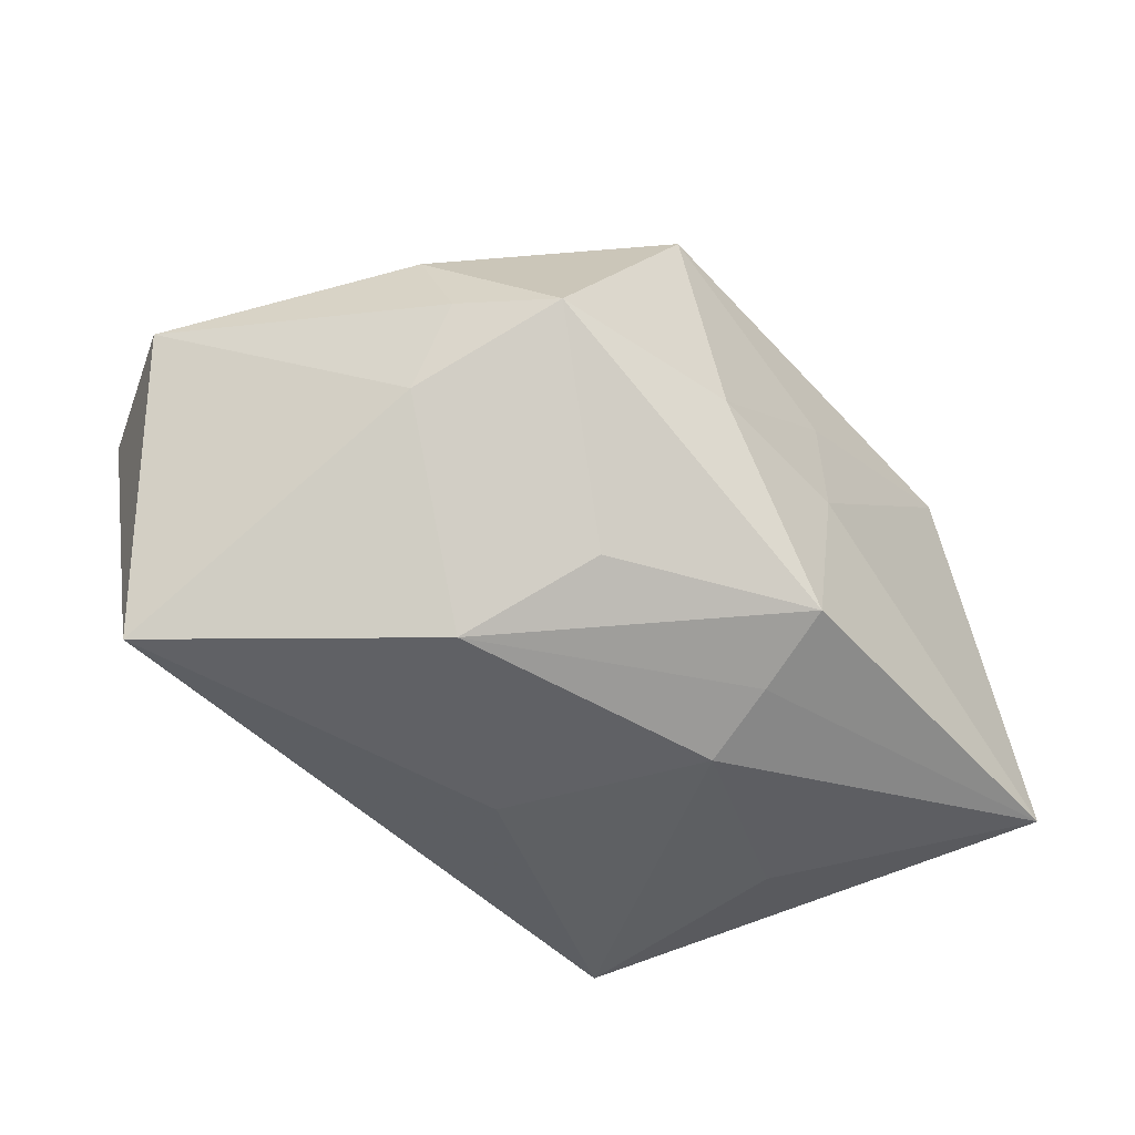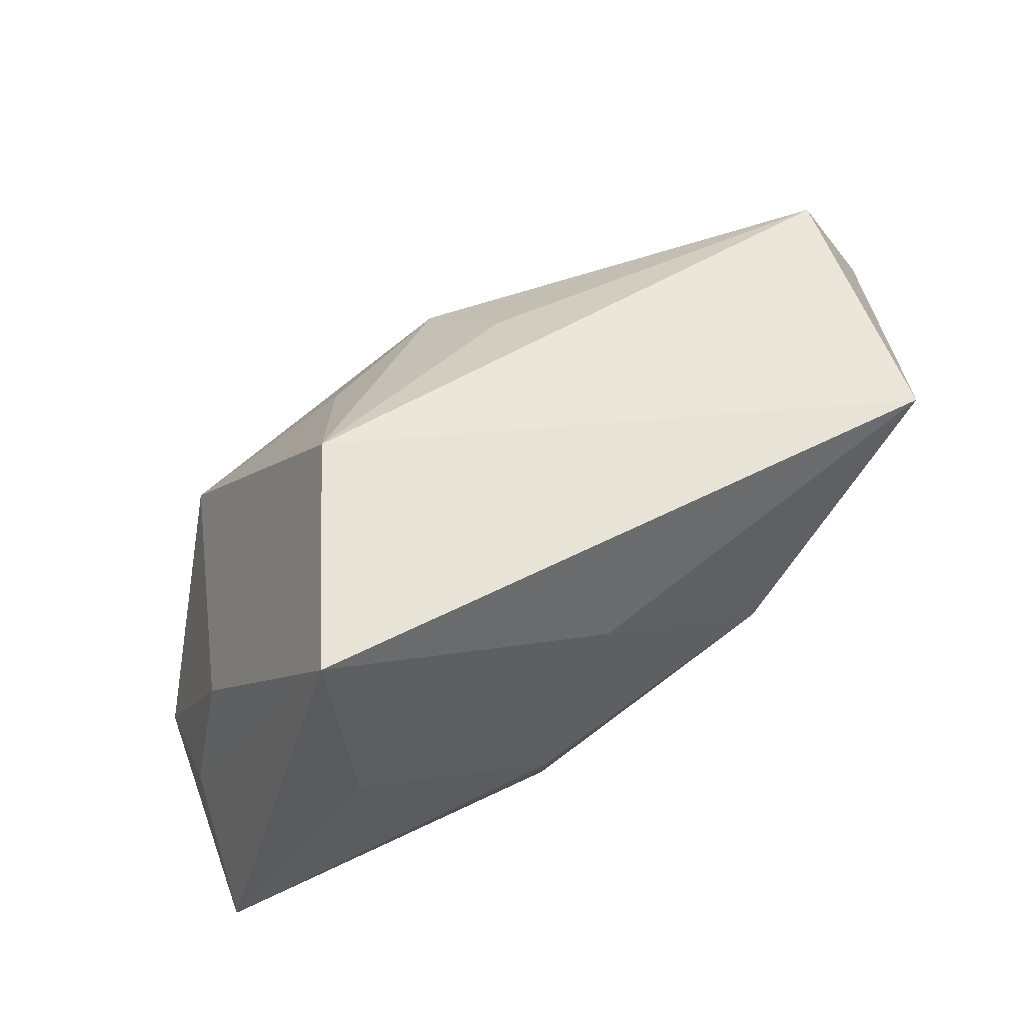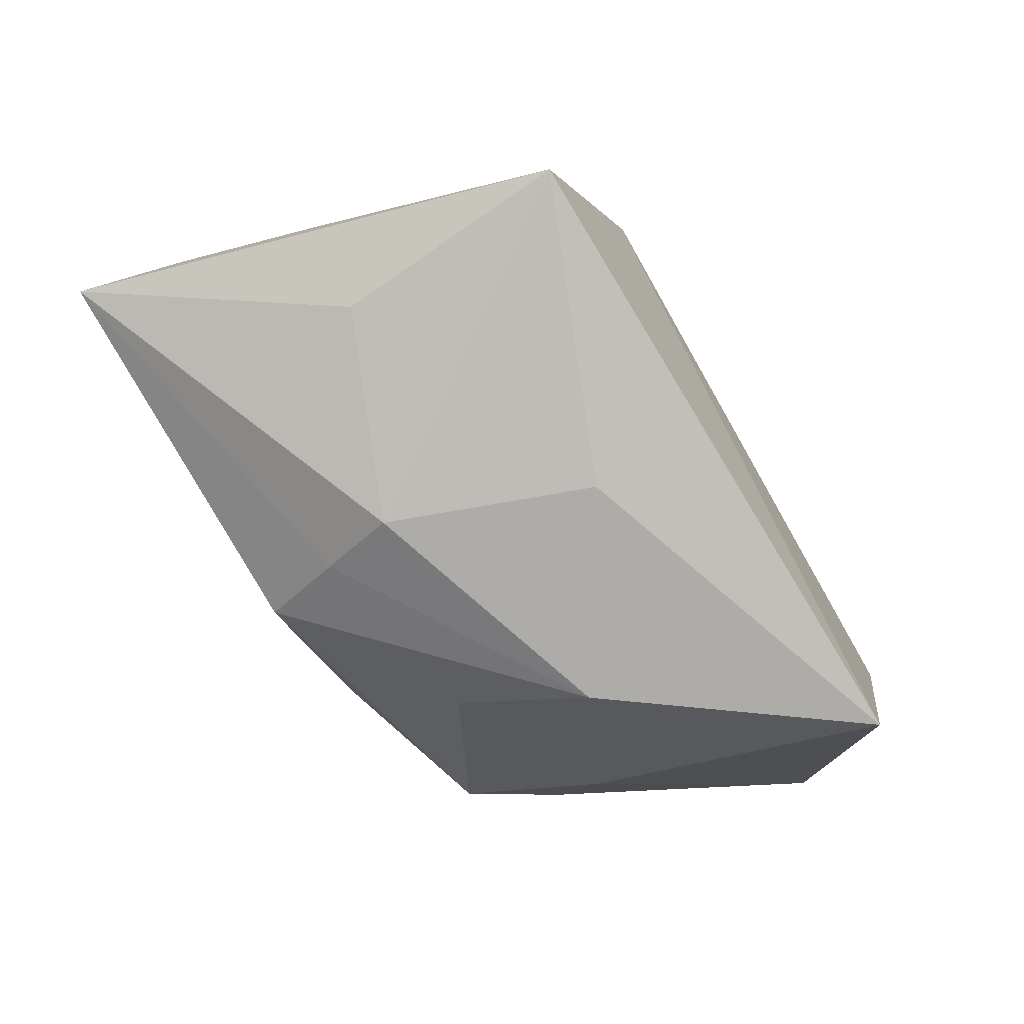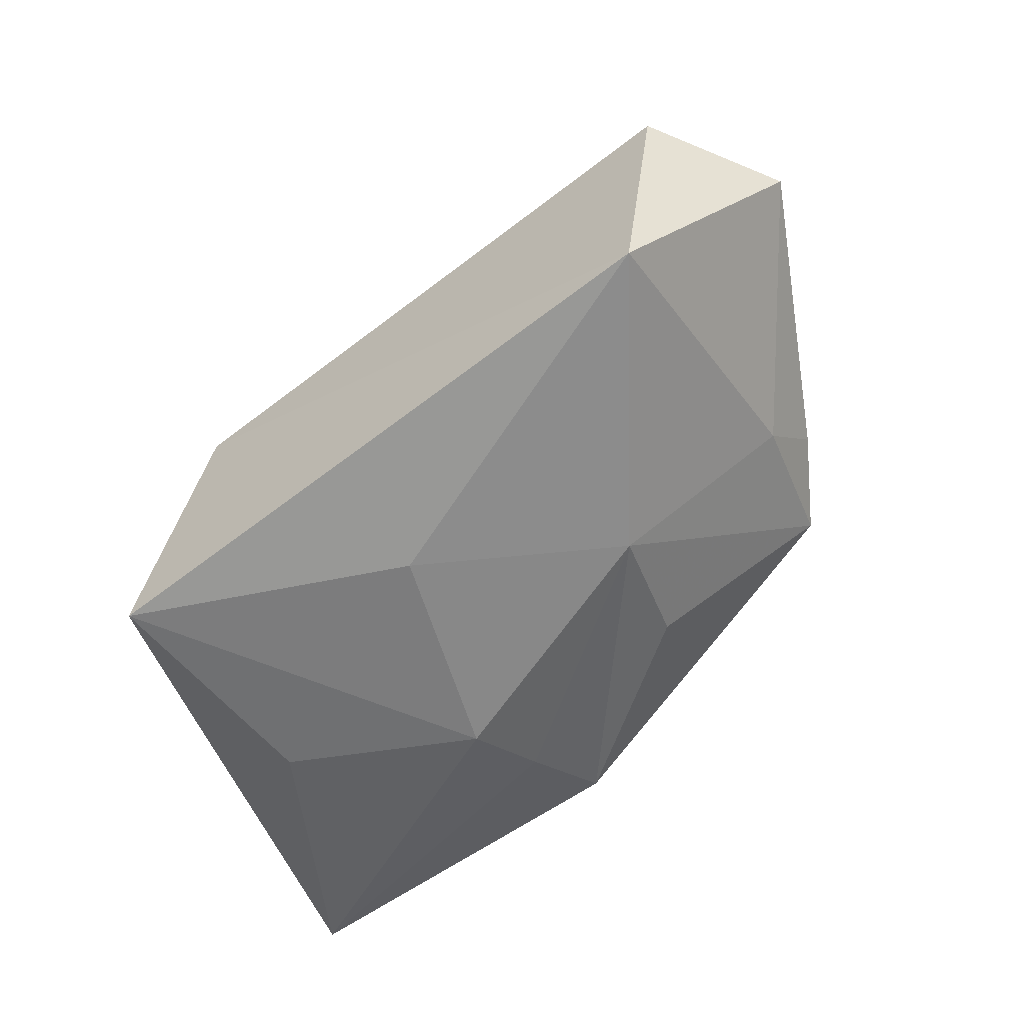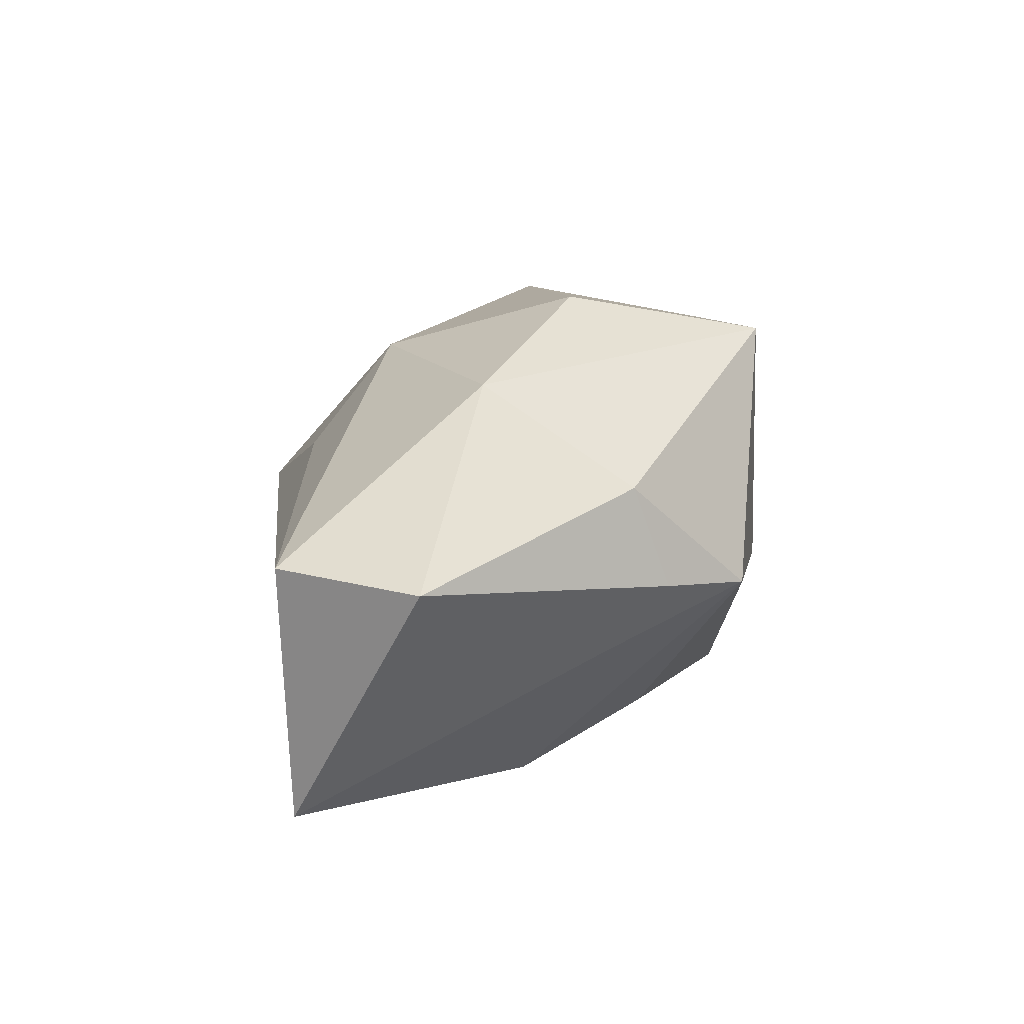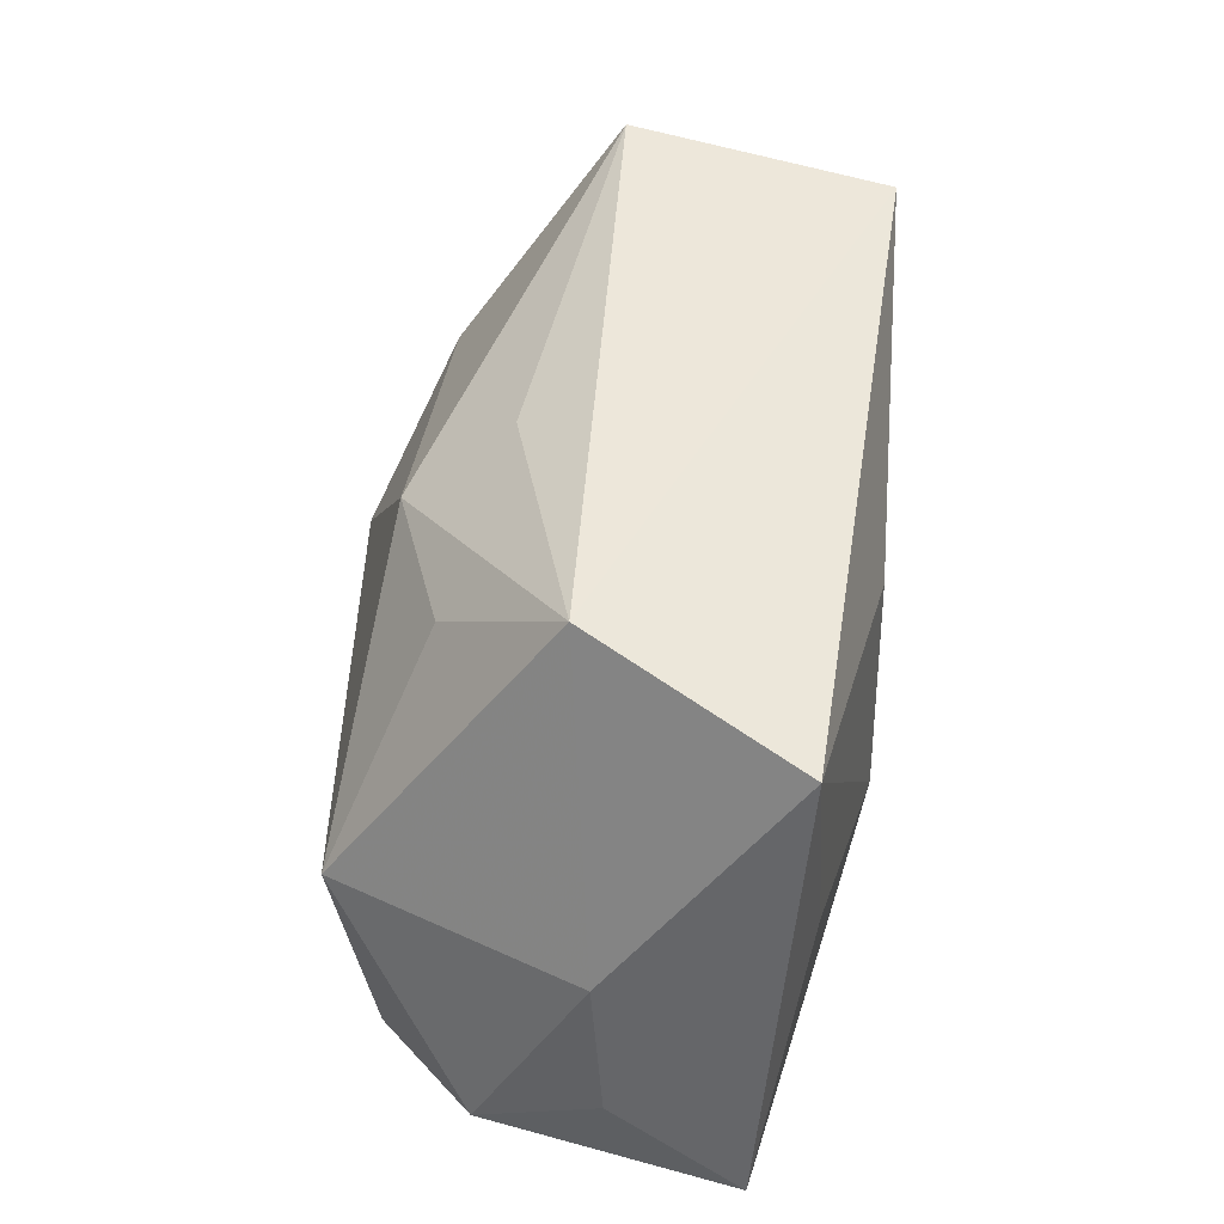
<metadata>
{"format":"obj","ext":"obj","renderer":"f3d","projection":"perspective","resolution":1024,"background":"white","views":[{"elev":-52.3,"azim":-50.2,"up":"+Z"},{"elev":56.2,"azim":148.5,"up":"+Y"},{"elev":-75.0,"azim":120.5,"up":"+Z"},{"elev":-61.8,"azim":-141.3,"up":"+Z"},{"elev":10.3,"azim":-95.4,"up":"+Z"},{"elev":53.1,"azim":95.1,"up":"+Y"}]}
</metadata>
<code>
v 0.03811 -0.02014 -0.01269
v -0.01298 -0.00371 0.02327
v -0.0418 0.01156 0.002138
v -0.008543 -0.02201 -0.001648
v -0.01111 -0.01058 -0.01535
v 0.005077 -0.02245 -0.001836
v -0.01238 -0.02104 0.02021
v 0.02519 0.0003288 -0.01658
v 0.004836 -0.02245 0.00879
v -0.02437 -0.01769 -0.00104
v -0.004871 0.01973 0.008979
v 0.03177 -0.00138 4.218e-05
v -0.01503 0.0007671 -0.02043
v 0.008042 -0.006592 -0.02043
v 0.02473 -0.02245 0.01817
v 0.01648 0.02359 0.002759
v -0.02929 -0.01027 -0.0002279
v -0.03535 0.02291 0.003232
v 0.02655 0.02101 -0.01531
v -0.002779 0.0123 0.01809
v 0.001312 0.01093 -0.01989
v 0.02232 -0.003603 0.02185
v -0.02809 -0.005102 -0.006103
v 0.03533 -0.01338 -0.001224
v -0.03015 -0.007079 0.008454
v -0.03099 0.02184 -0.0192
v 0.004759 -0.02054 -0.01511
v 0.03377 -0.01994 0.00955
v 0.006499 -0.01335 -0.01796
v 0.009979 0.01361 0.01359
v -0.02664 0.00536 0.01689
f 22 15 28
f 7 15 22
f 7 10 4
f 4 10 27
f 25 10 7
f 7 31 25
f 25 31 3
f 3 26 23
f 26 13 23
f 23 13 10
f 28 15 1
f 1 24 28
f 1 8 19
f 19 24 1
f 16 11 20
f 19 26 16
f 20 31 2
f 2 22 20
f 2 31 7
f 7 22 2
f 18 31 20
f 20 11 18
f 3 31 18
f 18 26 3
f 18 16 26
f 11 16 18
f 17 25 3
f 10 25 17
f 3 23 17
f 17 23 10
f 27 10 5
f 5 13 27
f 10 13 5
f 21 26 19
f 21 13 26
f 12 22 28
f 28 24 12
f 12 24 19
f 19 16 12
f 12 16 22
f 6 1 15
f 6 4 27
f 27 1 6
f 8 1 14
f 13 21 14
f 19 8 14
f 14 21 19
f 20 22 30
f 30 16 20
f 22 16 30
f 9 6 15
f 4 6 9
f 9 15 7
f 7 4 9
f 29 1 27
f 29 14 1
f 27 13 29
f 13 14 29

</code>
